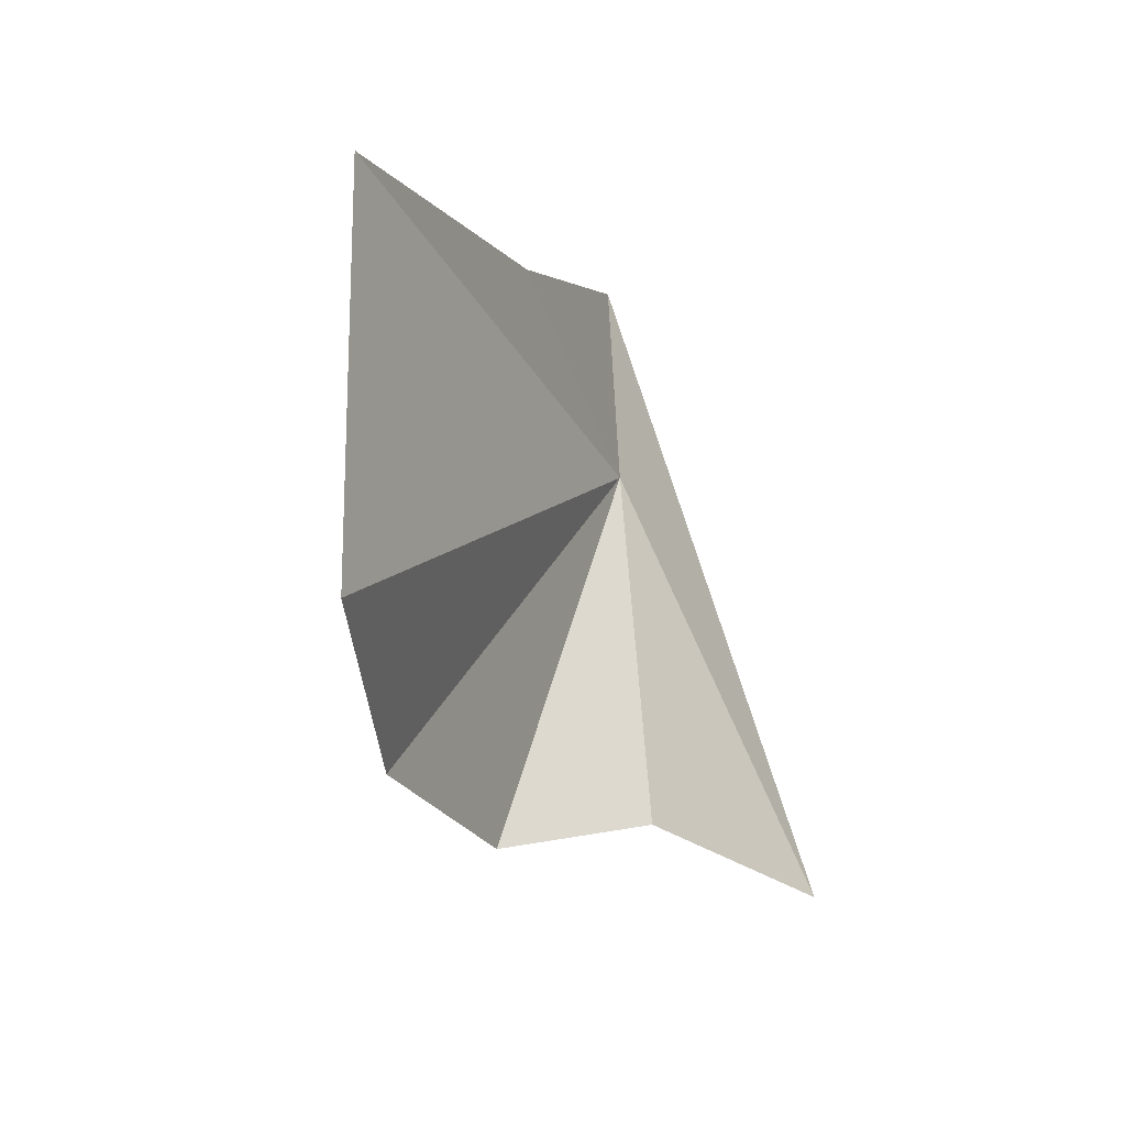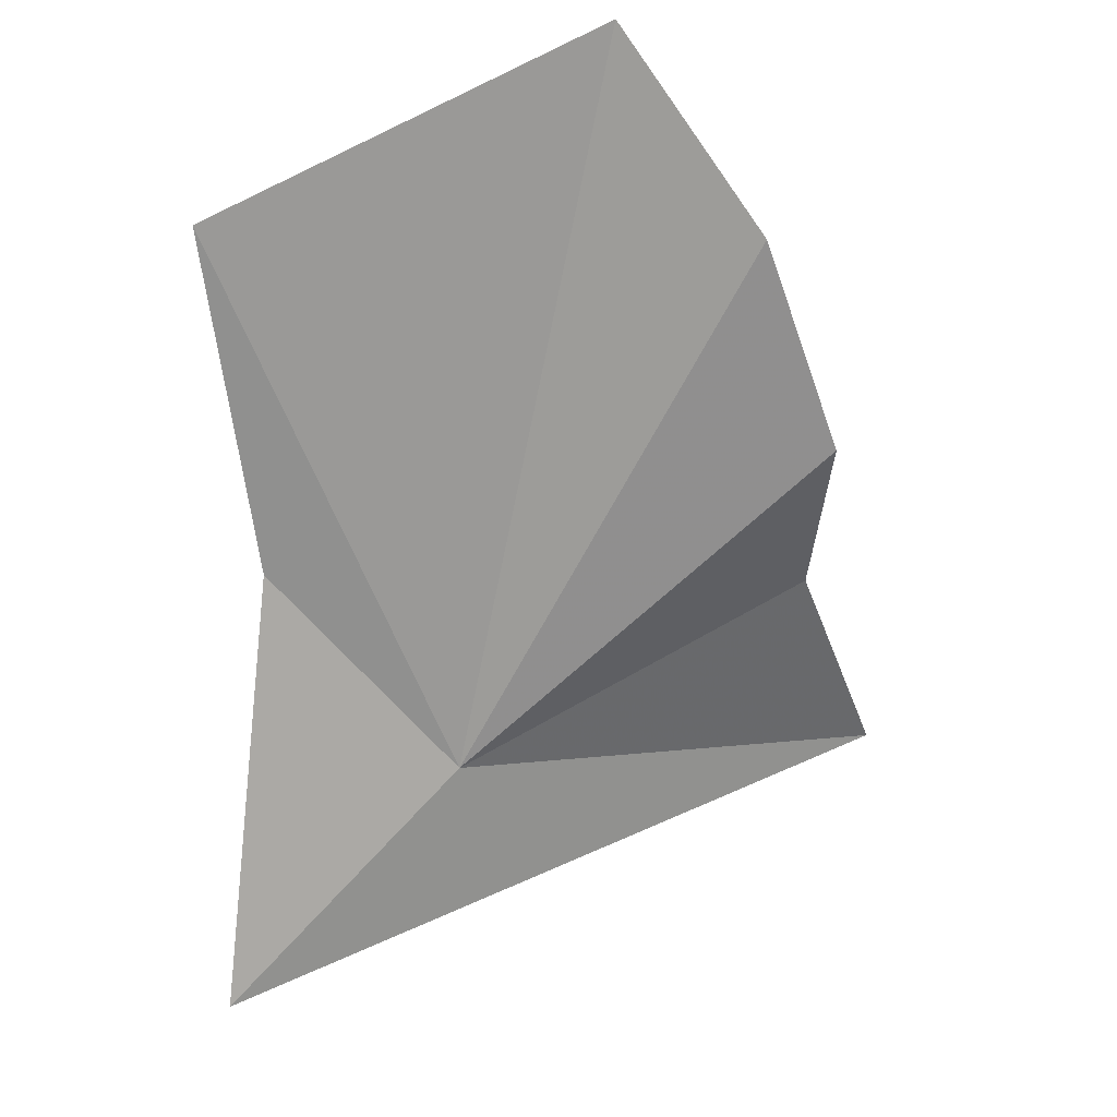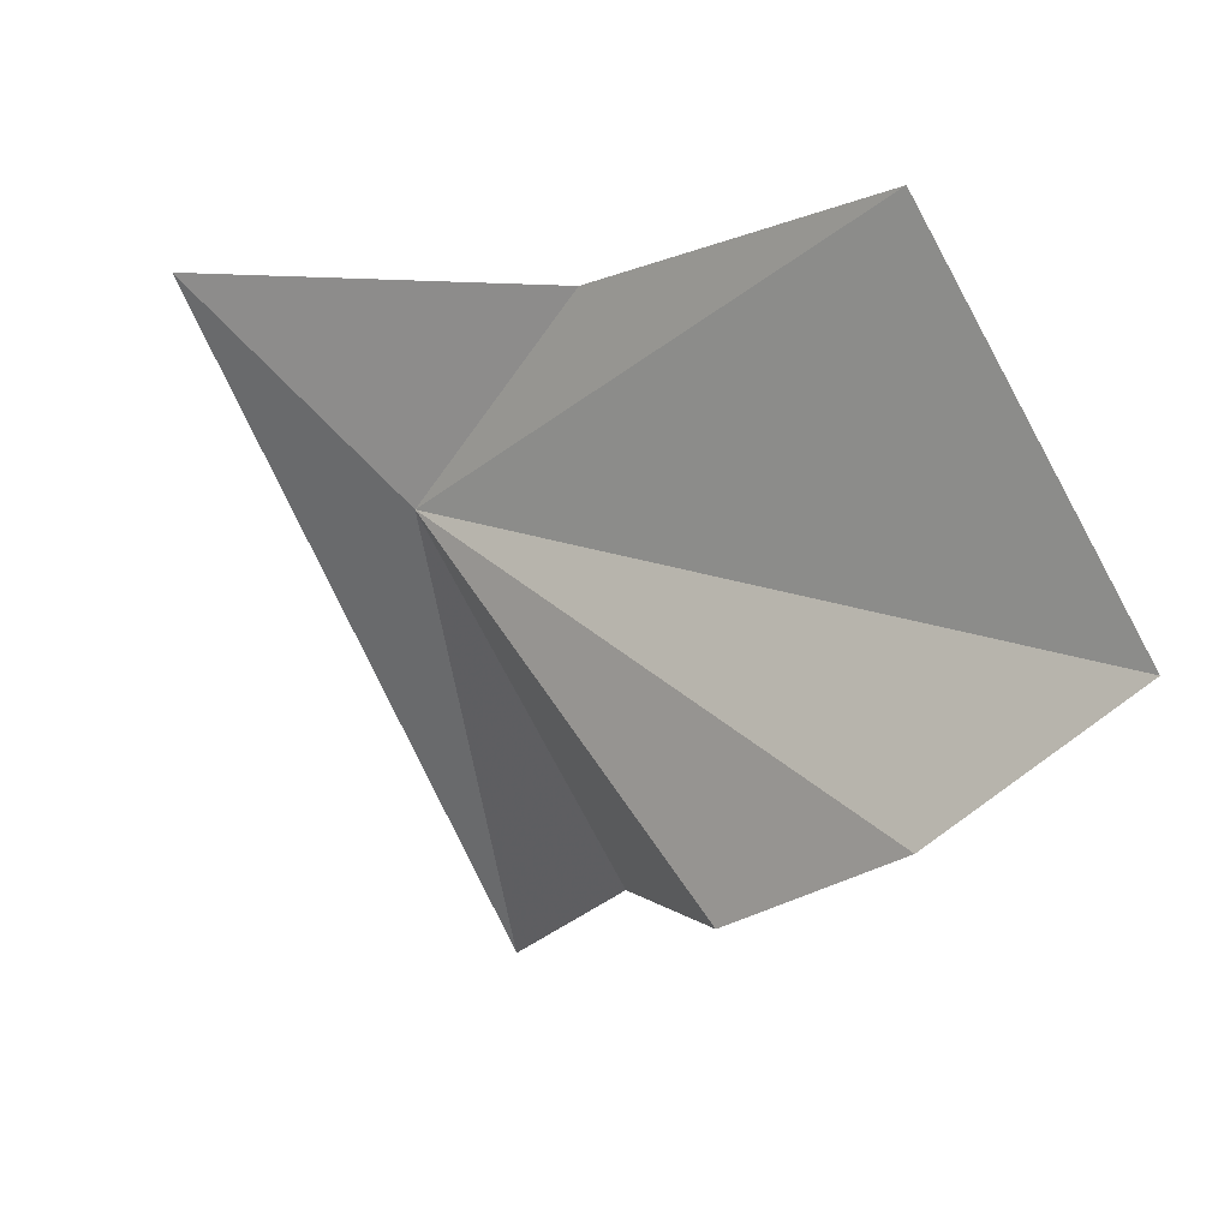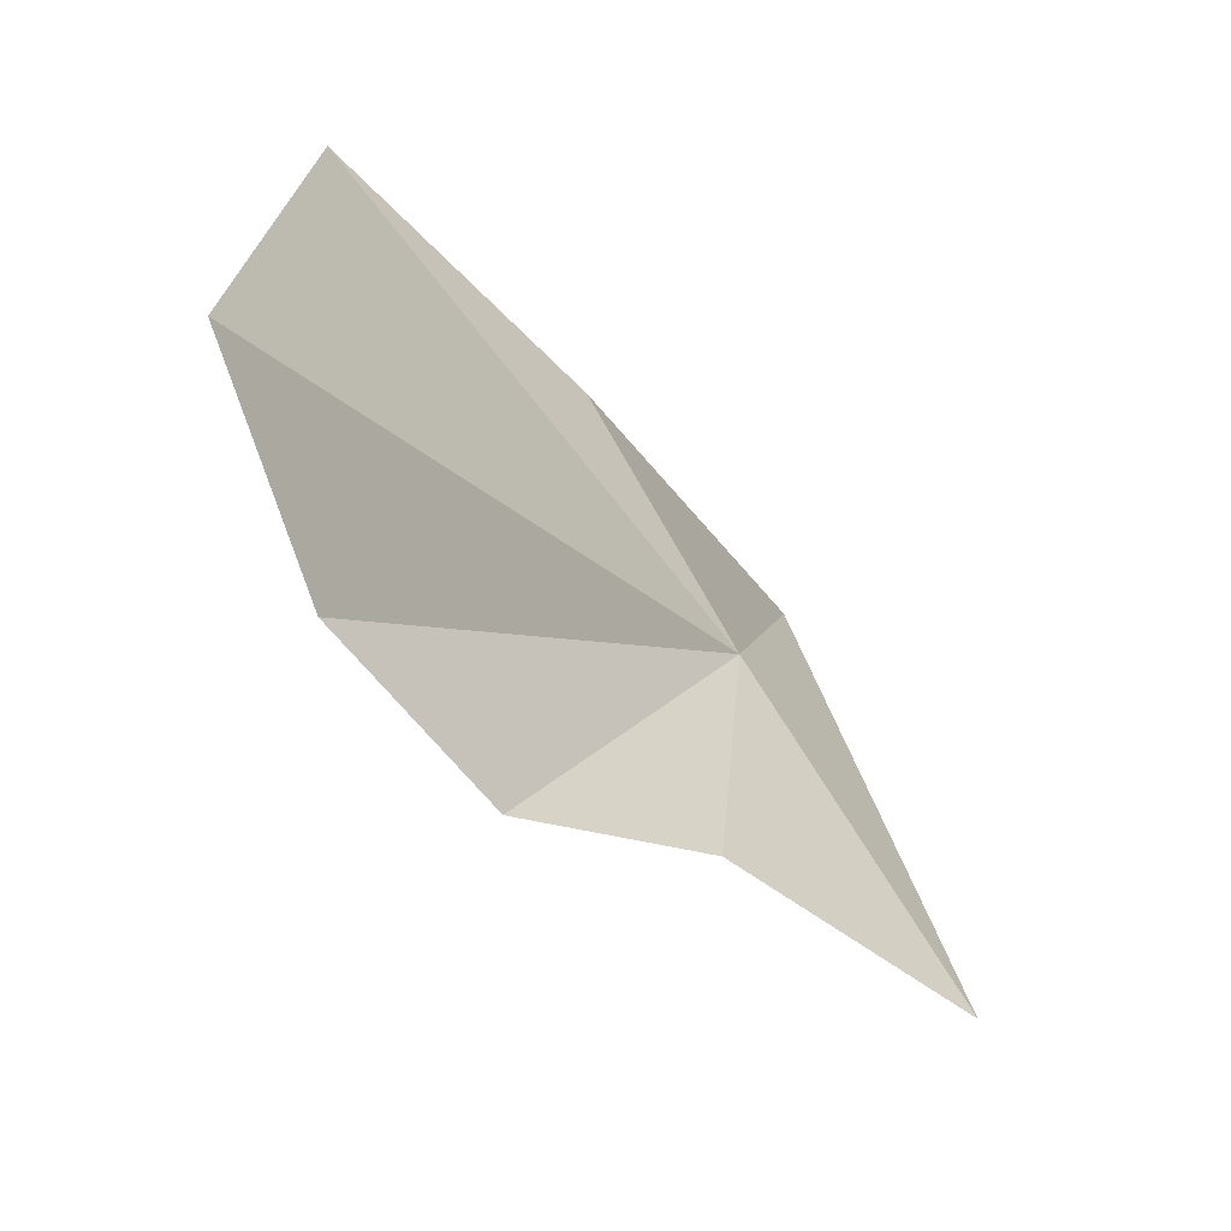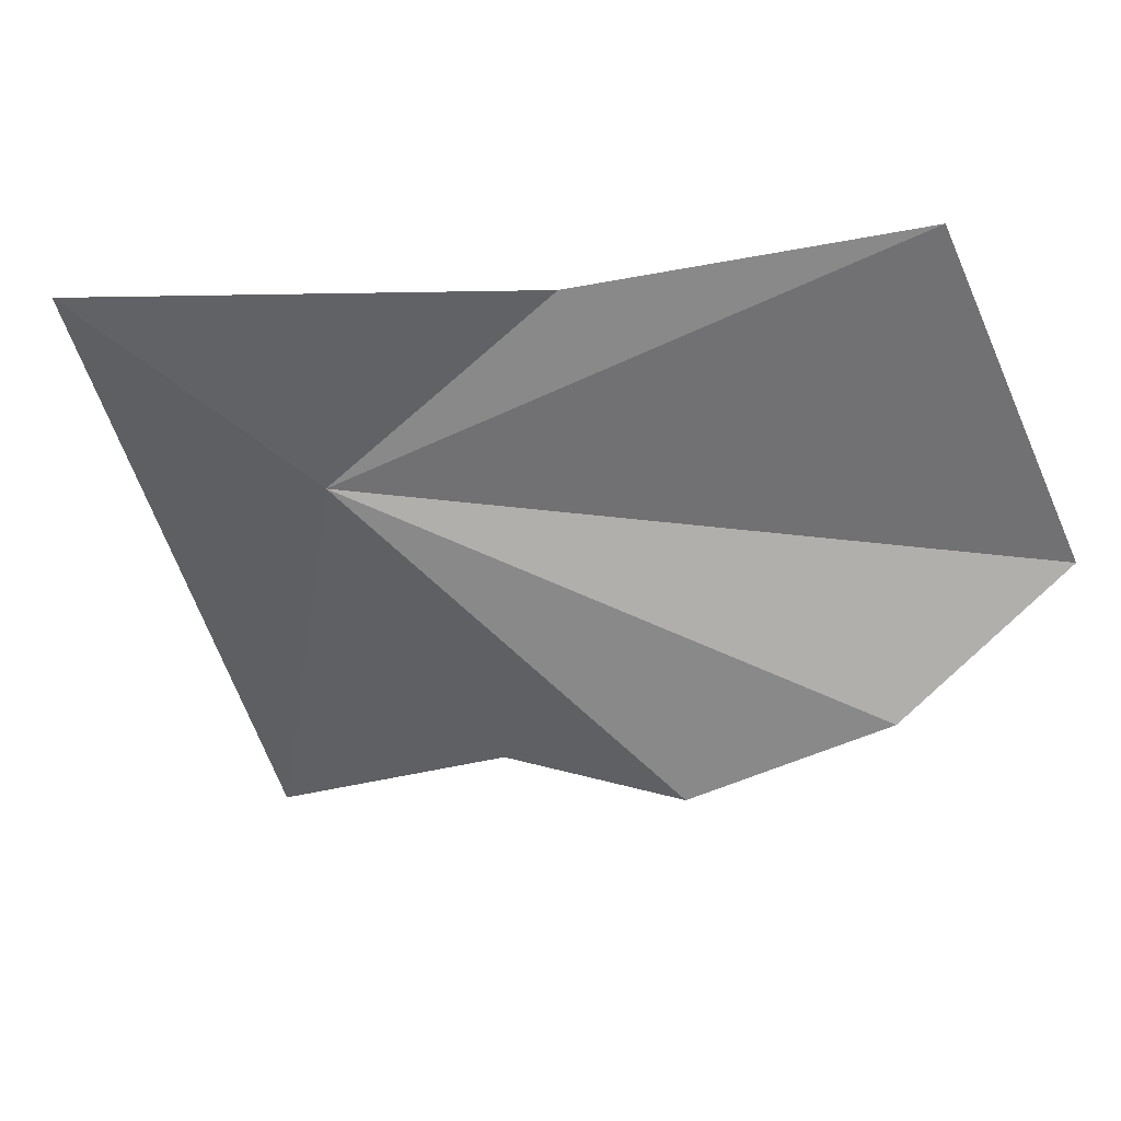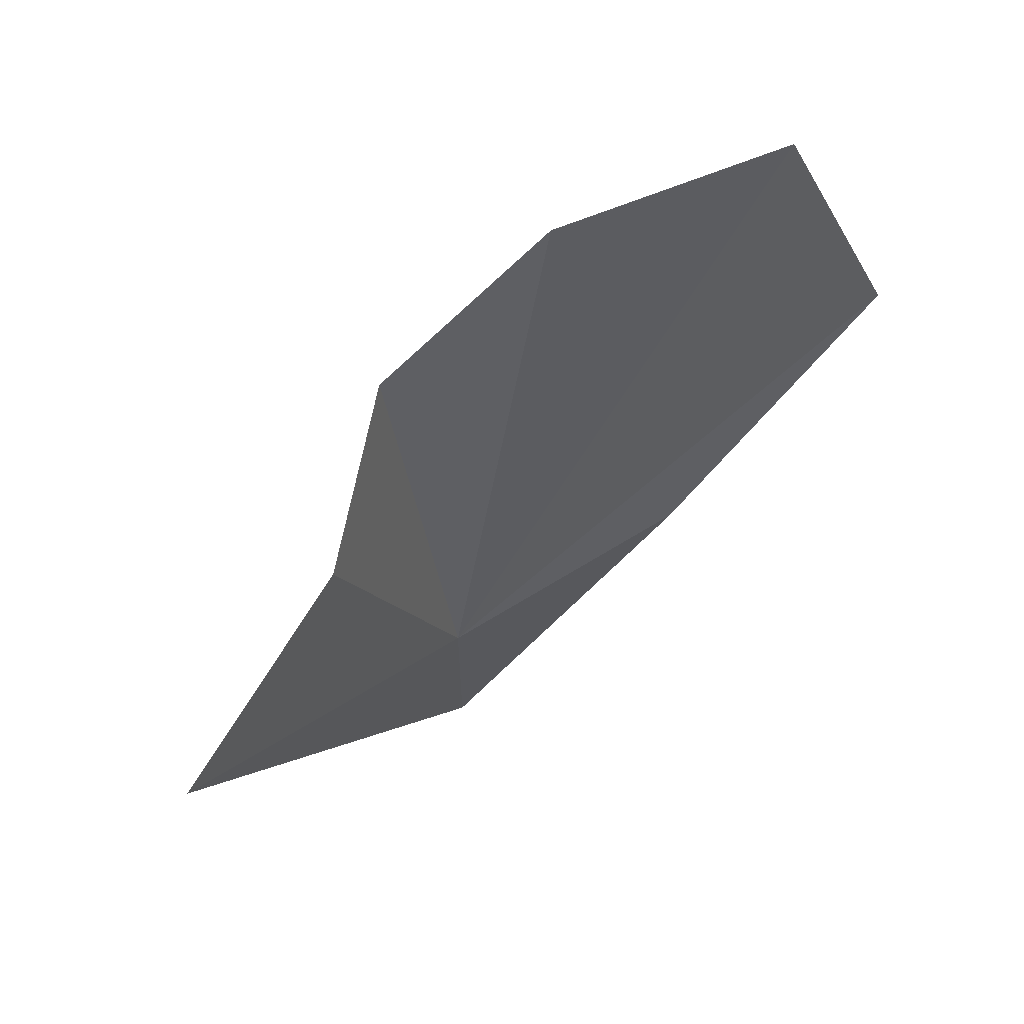
<metadata>
{"format":"obj","ext":"obj","renderer":"f3d","projection":"perspective","resolution":1024,"background":"white","views":[{"elev":-1.8,"azim":-106.5,"up":"+Z"},{"elev":74.9,"azim":91.3,"up":"+Y"},{"elev":0.7,"azim":-177.6,"up":"+Z"},{"elev":-36.8,"azim":-90.0,"up":"+Z"},{"elev":24.2,"azim":135.0,"up":"+Z"},{"elev":-8.1,"azim":-133.9,"up":"+Y"}]}
</metadata>
<code>
v -11.99 24.82 22.43
v -12.69 25.43 22.83
v -12.25 25.06 22.74
v -11.59 24.72 22.8
v -12.12 24.52 21.72
v -12.31 24.87 21.86
v -12.44 25.16 21.84
v -12.7 25.39 21.97
v -13 25.51 22.21
f 1 3 2
f 1 5 4
f 1 7 6
f 1 8 7
f 1 4 3
f 1 6 5
f 1 9 8
f 1 2 9

</code>
